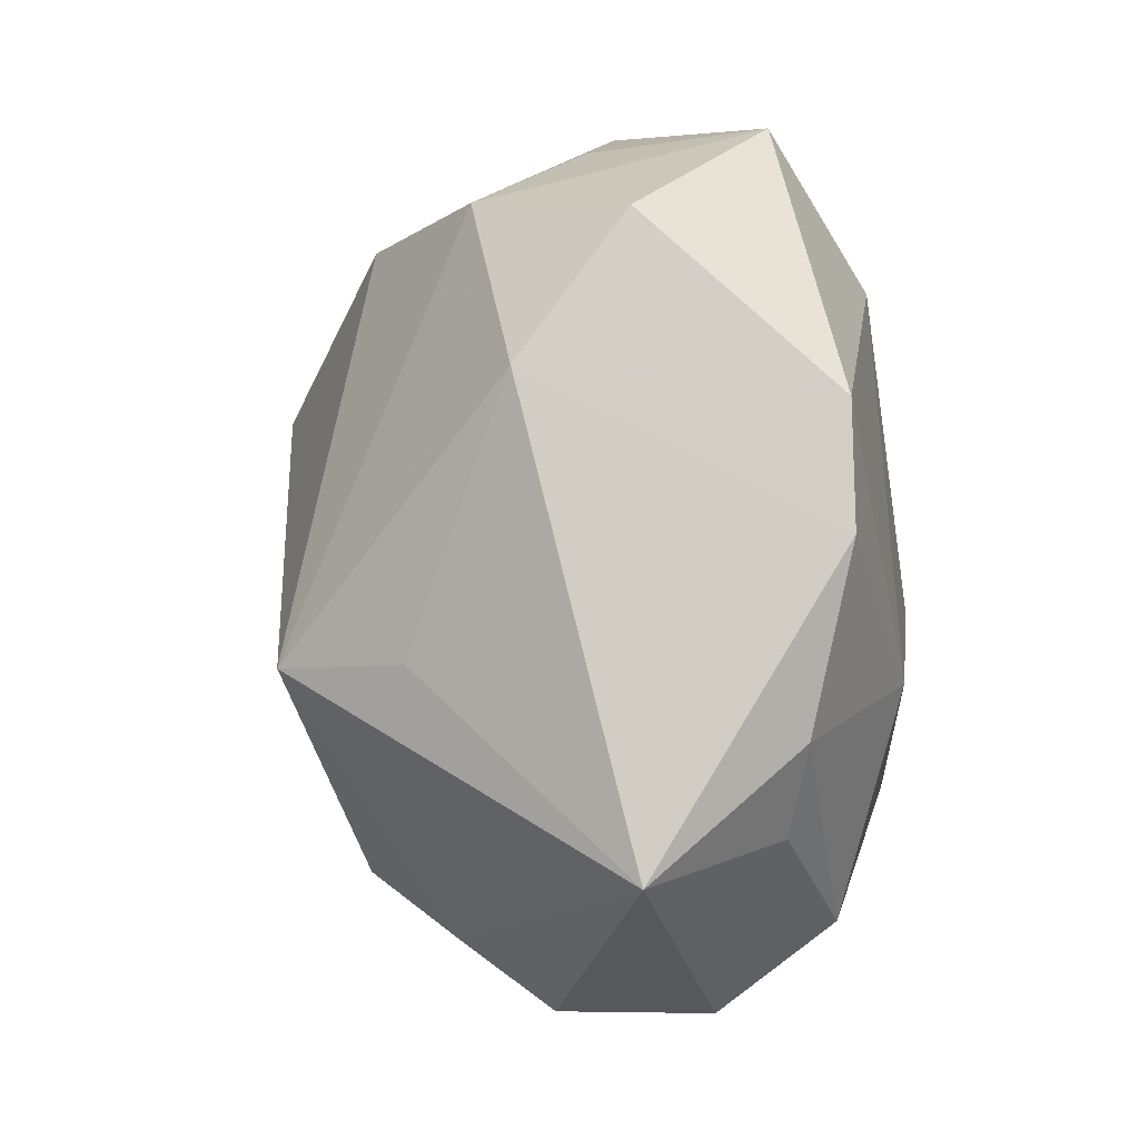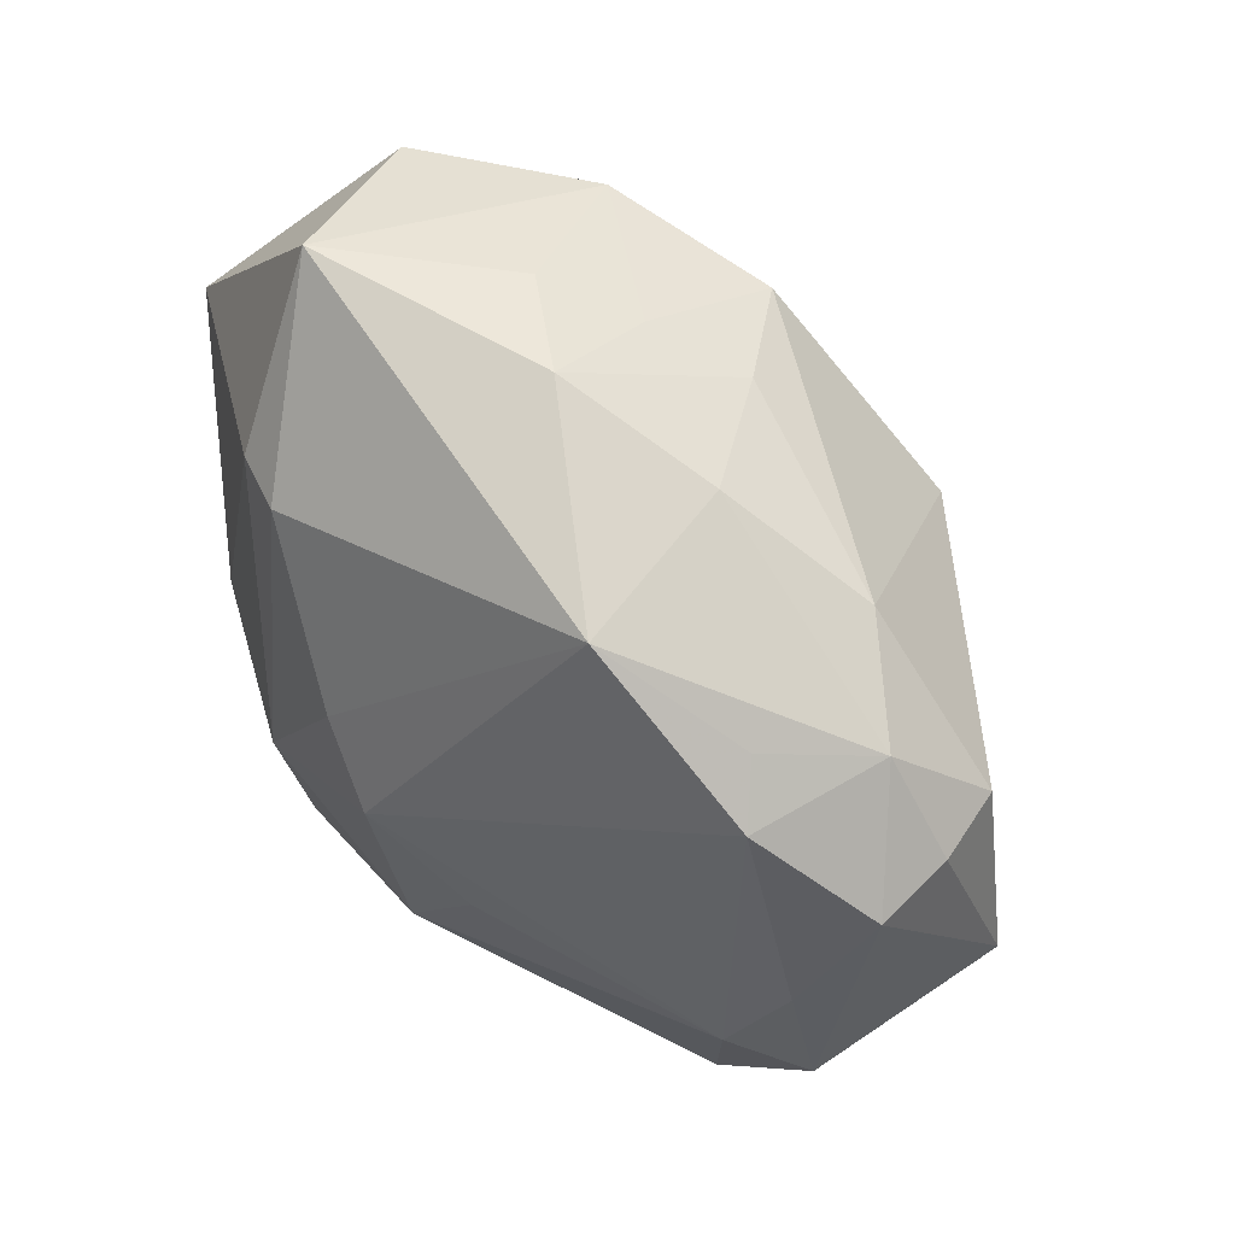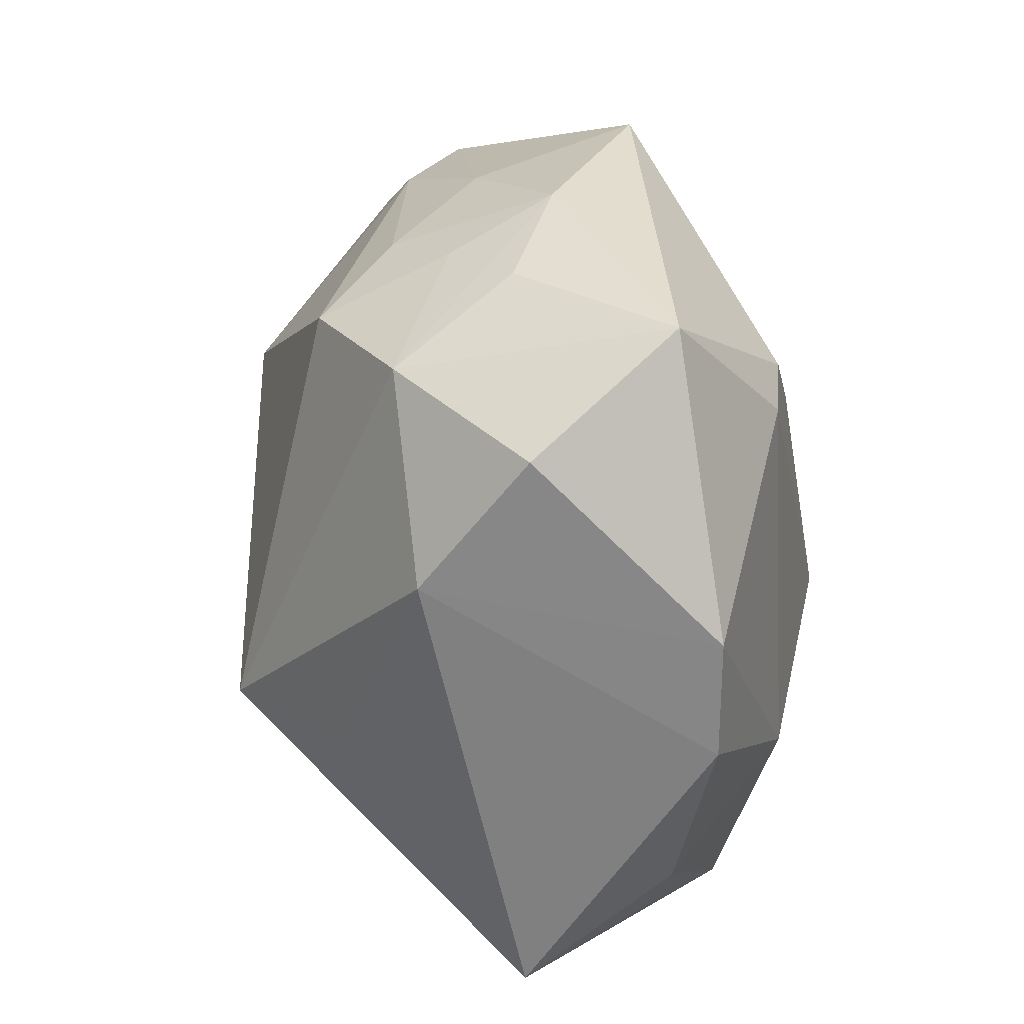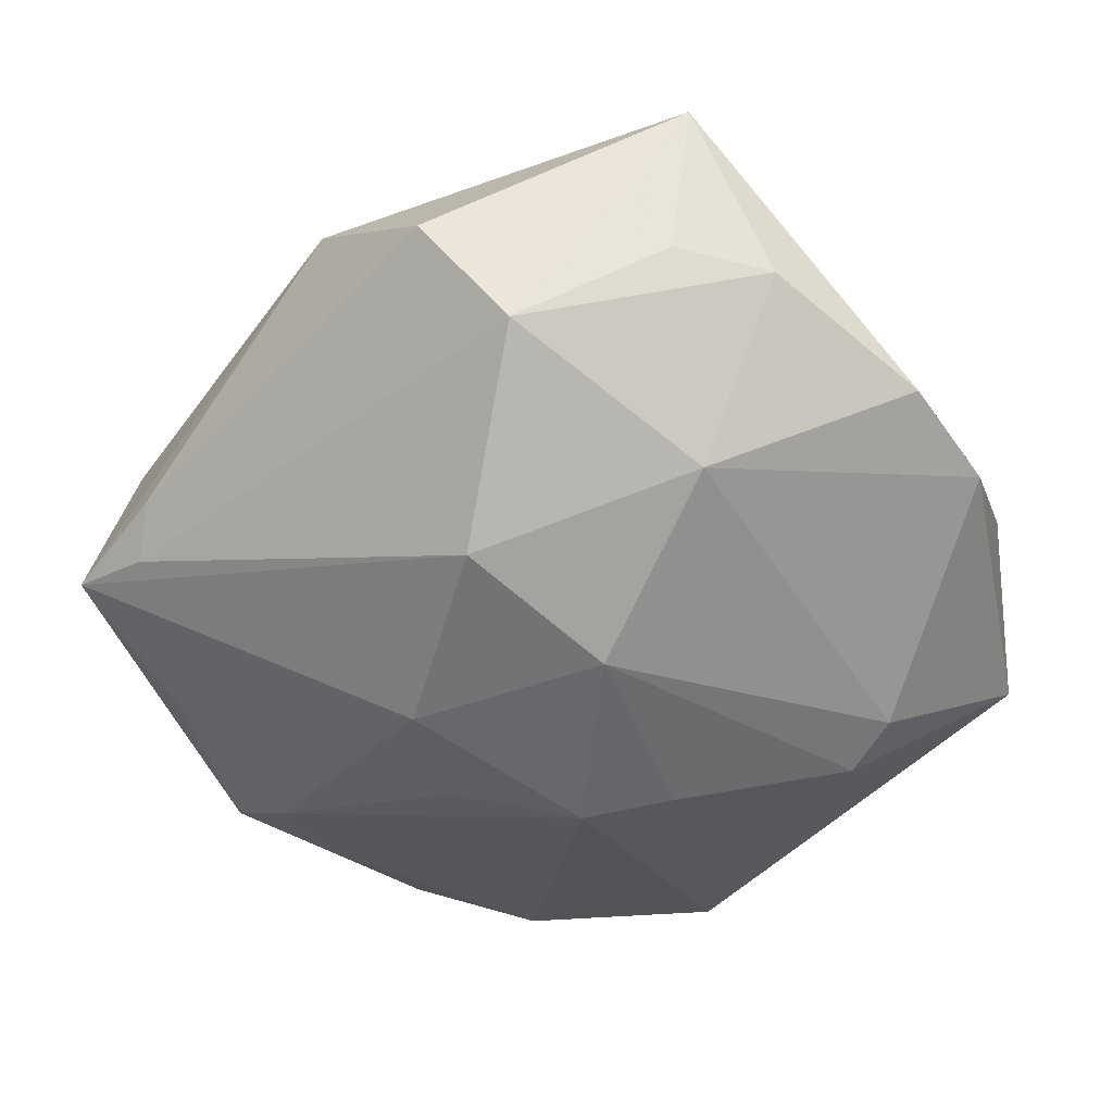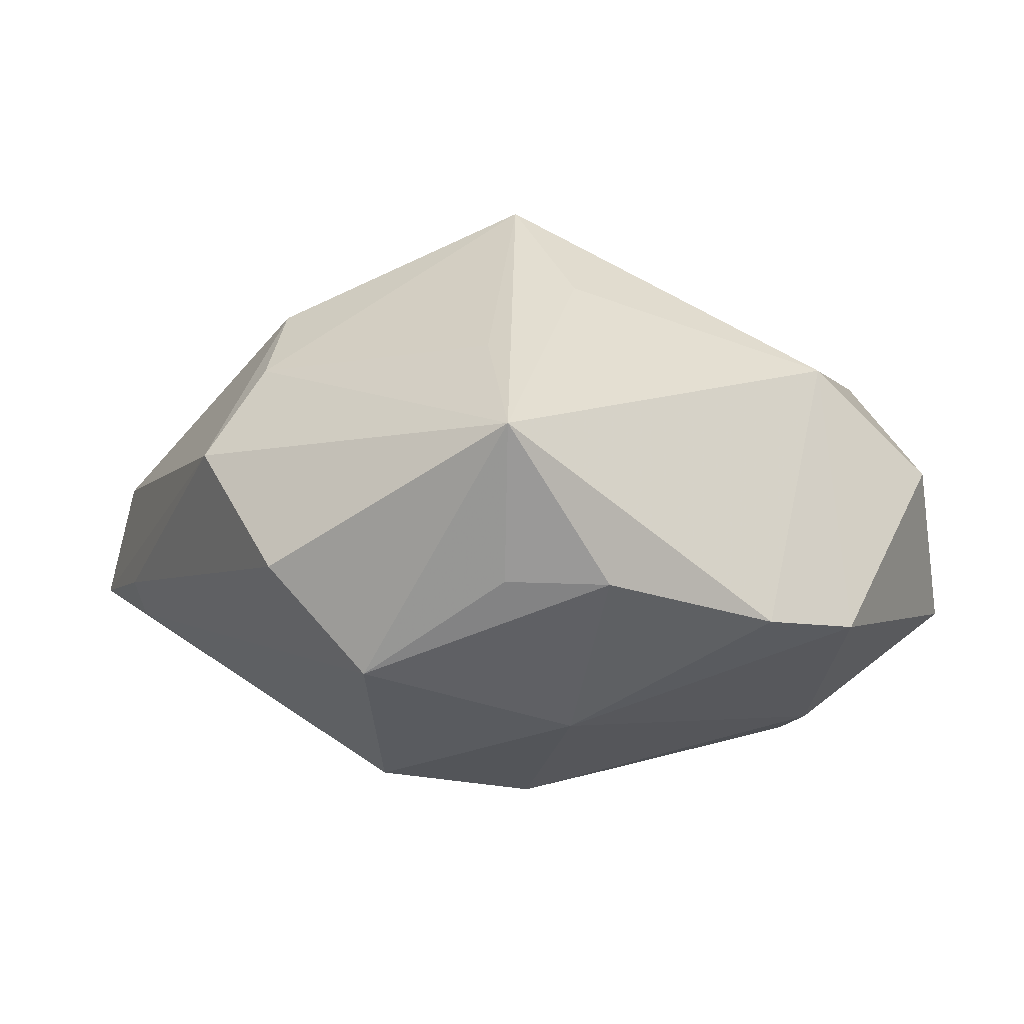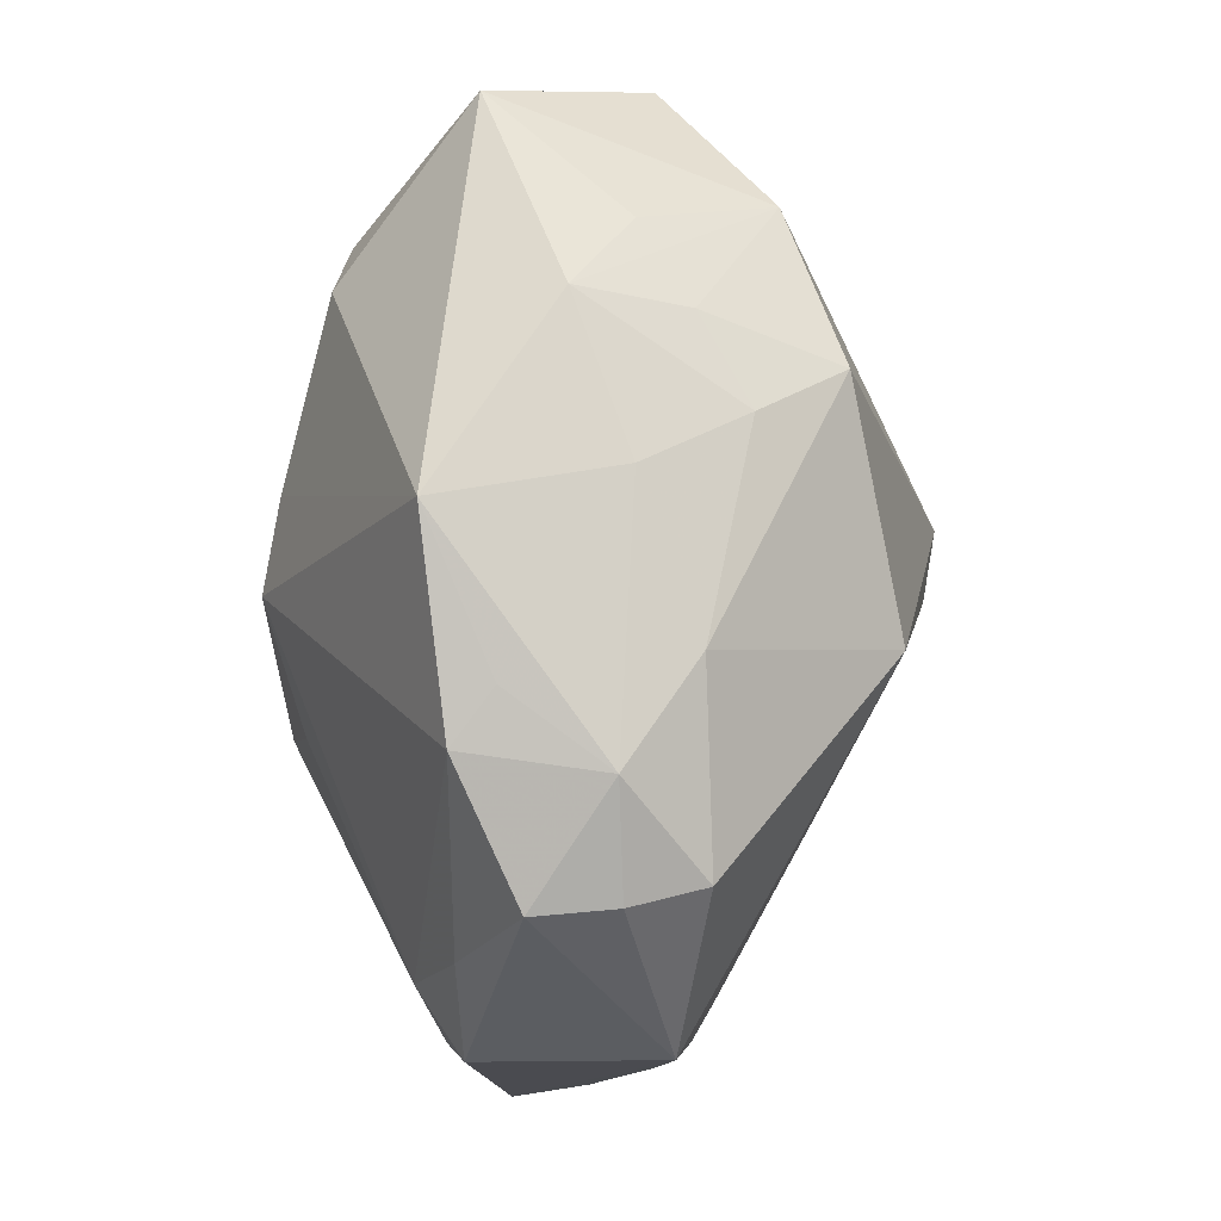
<metadata>
{"format":"obj","ext":"obj","renderer":"f3d","projection":"perspective","resolution":1024,"background":"white","views":[{"elev":1.4,"azim":75.9,"up":"+Y"},{"elev":63.6,"azim":-127.7,"up":"+Y"},{"elev":37.7,"azim":82.0,"up":"+Y"},{"elev":-53.3,"azim":45.8,"up":"+Z"},{"elev":-3.9,"azim":60.6,"up":"+Z"},{"elev":56.0,"azim":-88.6,"up":"+Y"}]}
</metadata>
<code>
v 0.001303 0.03912 -0.001273
v -0.02007 -0.03586 -0.005649
v 0.007155 -0.03894 0.005557
v -0.0003914 -0.02702 0.02074
v -0.004513 0.03142 0.01311
v -0.03781 0.01676 0.01051
v -0.03875 0.005184 -0.009187
v -0.03188 0.02569 -0.009219
v -0.03958 -0.01097 0.006661
v -0.03184 -0.03436 -0.006143
v 0.02544 -0.00903 -0.02024
v -0.01512 -0.0006308 -0.02314
v 0.02991 0.03012 0.004935
v -0.02485 -0.03429 0.004465
v 0.02282 -0.006941 0.02209
v 0.03835 -0.01263 -0.007374
v 0.002878 0.03464 0.008431
v 0.0173 0.02431 -0.01979
v -0.02392 -0.0331 -0.00884
v -0.03624 -0.02184 0.00104
v 0.01163 0.02534 -0.02104
v 0.02255 0.03765 -0.00903
v -0.0332 -0.02067 -0.0113
v 0.01922 -0.03742 -0.005539
v -0.0412 0.01766 -0.003419
v -0.01159 0.03397 0.004088
v -0.006493 0.007691 -0.02685
v -7.544e-05 0.01306 -0.02534
v 0.01627 0.03143 0.01514
v -0.03246 -0.02653 0.004516
v 0.002341 0.02828 0.02074
v 0.03372 -0.0208 -0.007099
v 0.02807 -0.01942 0.01501
v -0.04188 -0.005851 -0.008735
v 0.01029 0.03664 0.003653
v -0.03466 -0.009618 0.0111
v -0.02369 0.02729 0.009566
v 0.02966 0.01721 0.01478
v -0.03516 -0.01522 0.009604
v 0.01261 -0.007755 0.03108
v 0.007986 -0.003847 -0.02711
v 0.03794 0.01463 -0.01088
v 0.002185 -0.004029 0.02933
v -0.03553 -0.005008 -0.01311
v 0.03932 -0.02363 0.006513
v -0.04414 0.0001898 0.008118
v 0.02255 -0.02935 -0.01532
v -0.03321 0.02507 0.003363
v -0.01441 0.01362 0.02578
v -0.01648 0.03593 -0.01178
v 0.006023 -0.03219 0.01427
v -0.02786 0.02852 -0.005681
v -0.04018 0.01746 0.003886
v 0.04006 0.003788 -0.01053
v -0.009298 -0.01073 -0.0256
v 0.007196 -0.01959 -0.02509
f 4 51 40
f 46 49 6
f 55 56 10
f 46 34 10
f 47 45 24
f 41 56 55
f 55 27 41
f 24 45 3
f 45 51 3
f 51 4 3
f 33 45 40
f 40 51 33
f 33 51 45
f 40 49 43
f 43 4 40
f 46 6 53
f 37 6 49
f 50 27 8
f 44 8 27
f 50 21 28
f 28 27 50
f 21 41 28
f 28 41 27
f 19 10 56
f 56 47 19
f 19 47 24
f 18 41 21
f 48 53 6
f 6 37 48
f 31 49 40
f 40 29 31
f 31 37 49
f 38 29 40
f 22 21 50
f 22 18 21
f 42 18 22
f 25 34 46
f 46 53 25
f 53 48 25
f 25 48 8
f 12 27 55
f 55 44 12
f 12 44 27
f 23 10 34
f 34 44 23
f 55 10 23
f 23 44 55
f 7 44 34
f 8 44 7
f 34 25 7
f 7 25 8
f 46 9 39
f 4 43 39
f 39 43 49
f 2 19 24
f 10 19 2
f 24 3 2
f 2 3 10
f 45 16 54
f 42 38 54
f 54 38 45
f 45 47 32
f 32 16 45
f 47 16 32
f 11 18 42
f 41 18 11
f 42 54 11
f 11 47 56
f 56 41 11
f 11 16 47
f 11 54 16
f 50 8 52
f 52 48 50
f 8 48 52
f 37 31 5
f 40 45 15
f 15 38 40
f 45 38 15
f 30 39 9
f 36 49 46
f 46 39 36
f 36 39 49
f 37 5 26
f 50 48 26
f 26 48 37
f 42 22 13
f 13 38 42
f 13 22 29
f 29 38 13
f 10 30 20
f 20 30 9
f 46 10 20
f 20 9 46
f 14 30 10
f 10 3 14
f 14 3 4
f 4 39 14
f 39 30 14
f 1 26 5
f 1 22 50
f 50 26 1
f 17 31 29
f 29 1 17
f 17 5 31
f 17 1 5
f 29 22 35
f 35 1 29
f 22 1 35

</code>
